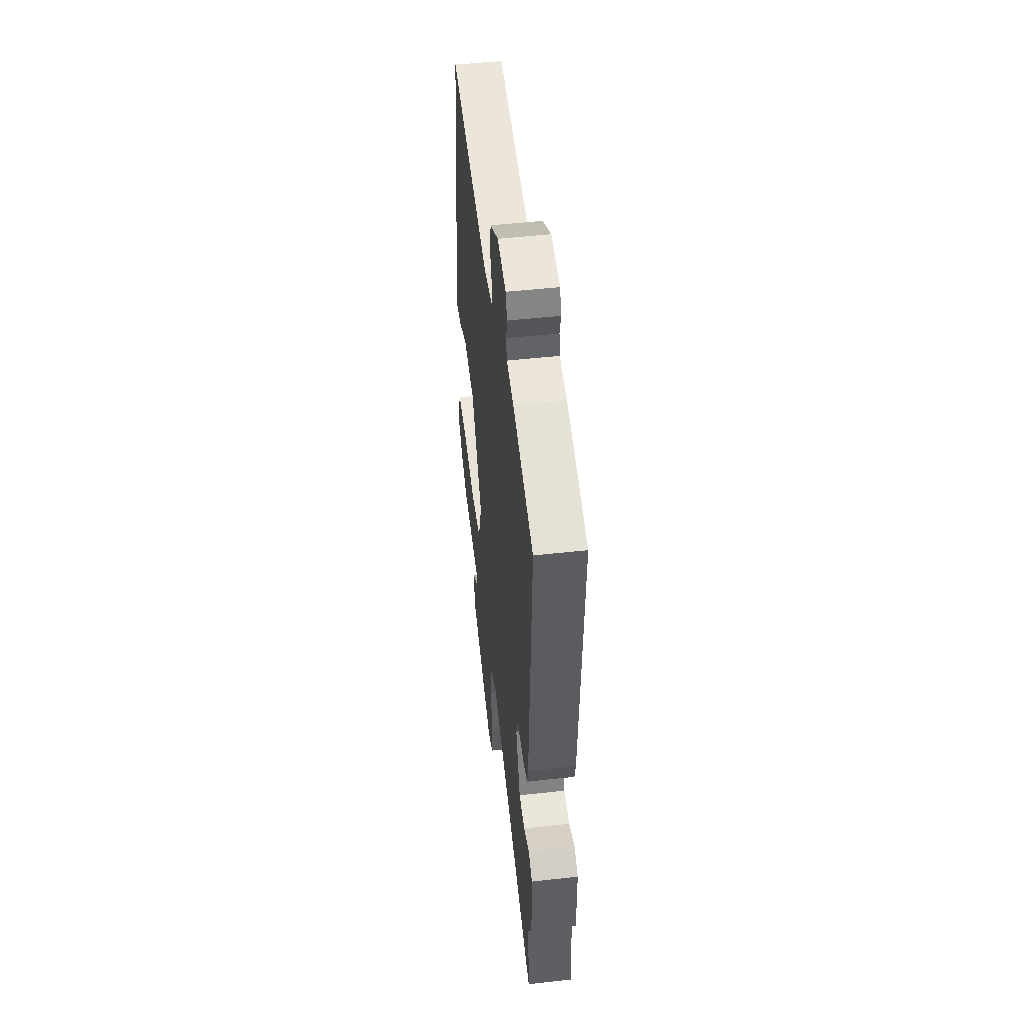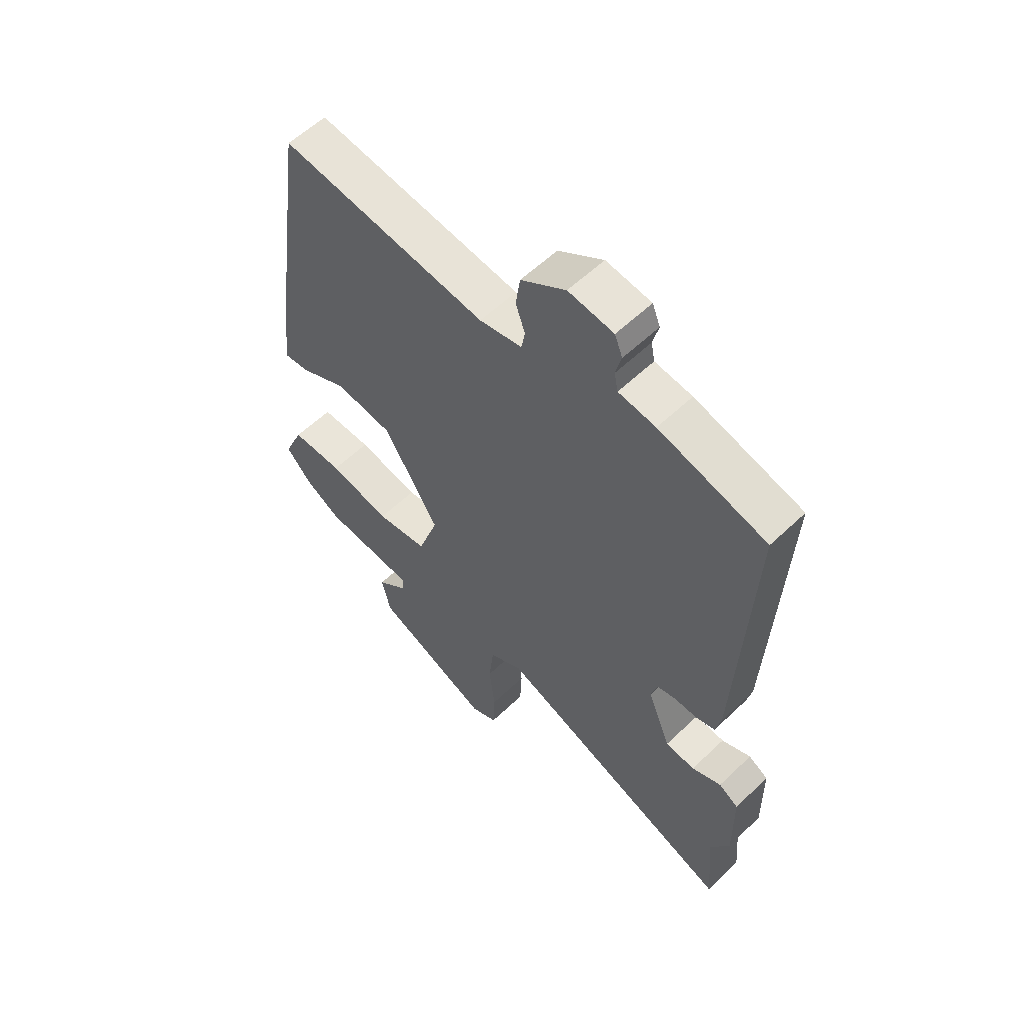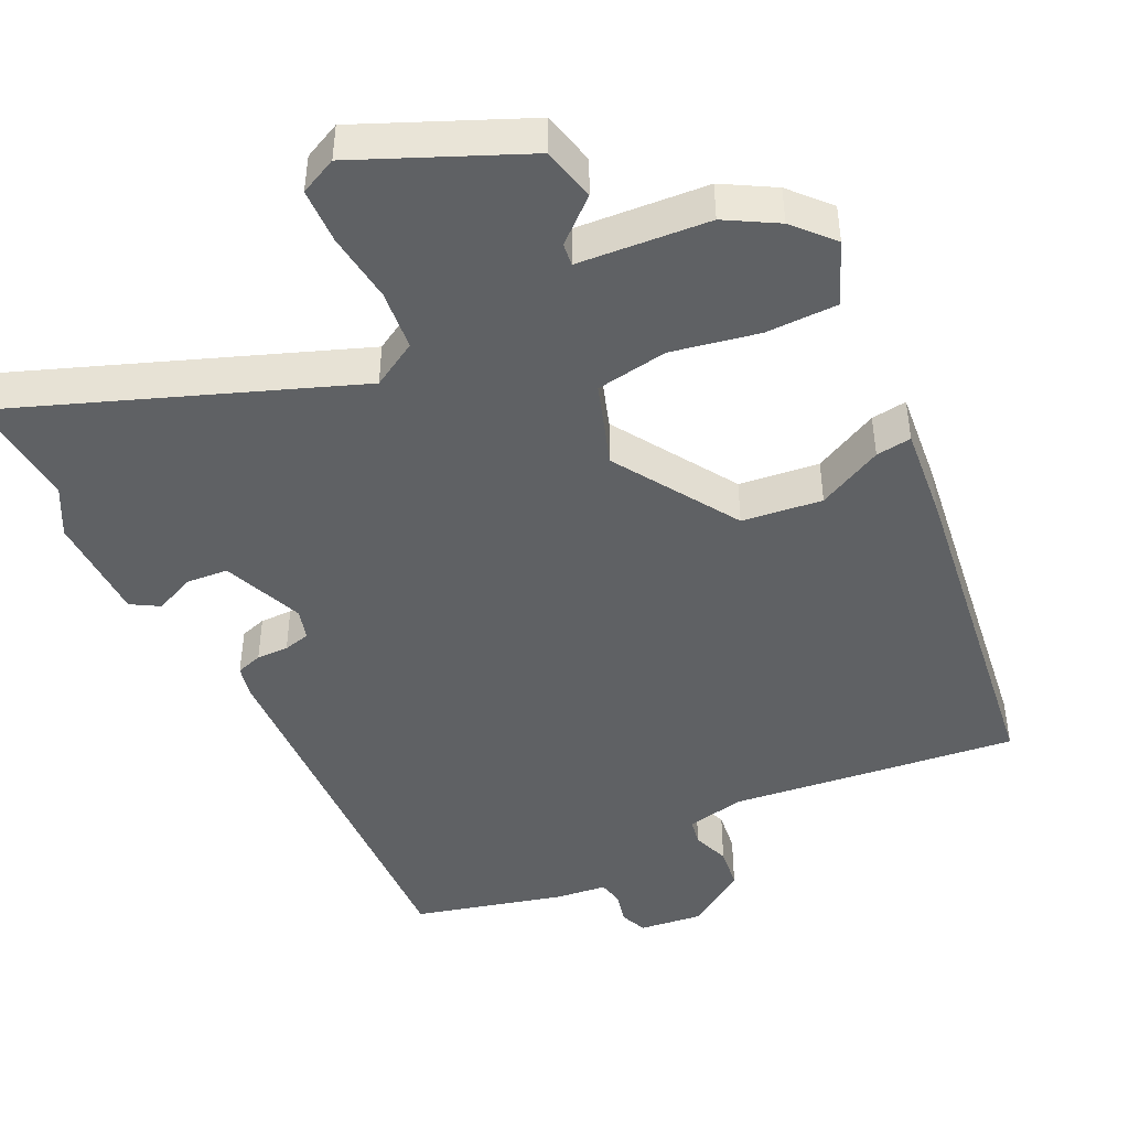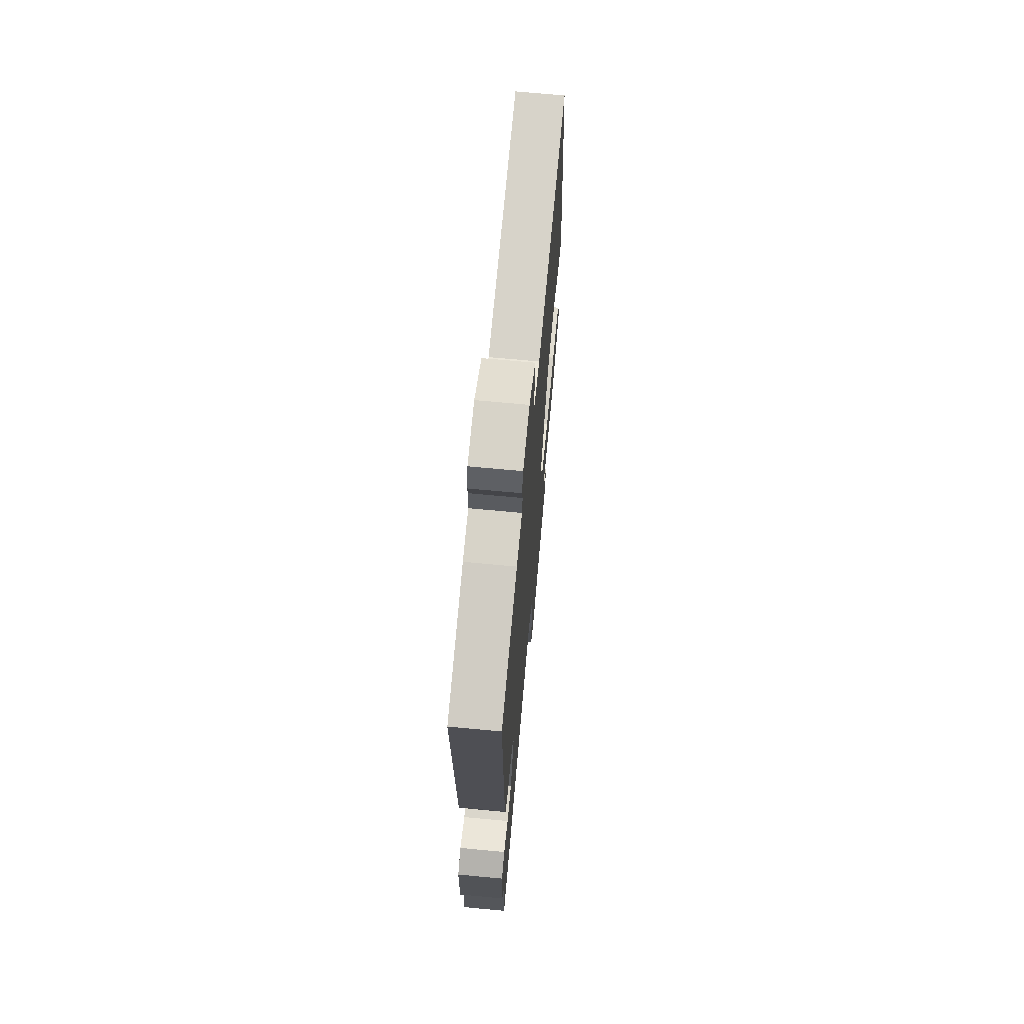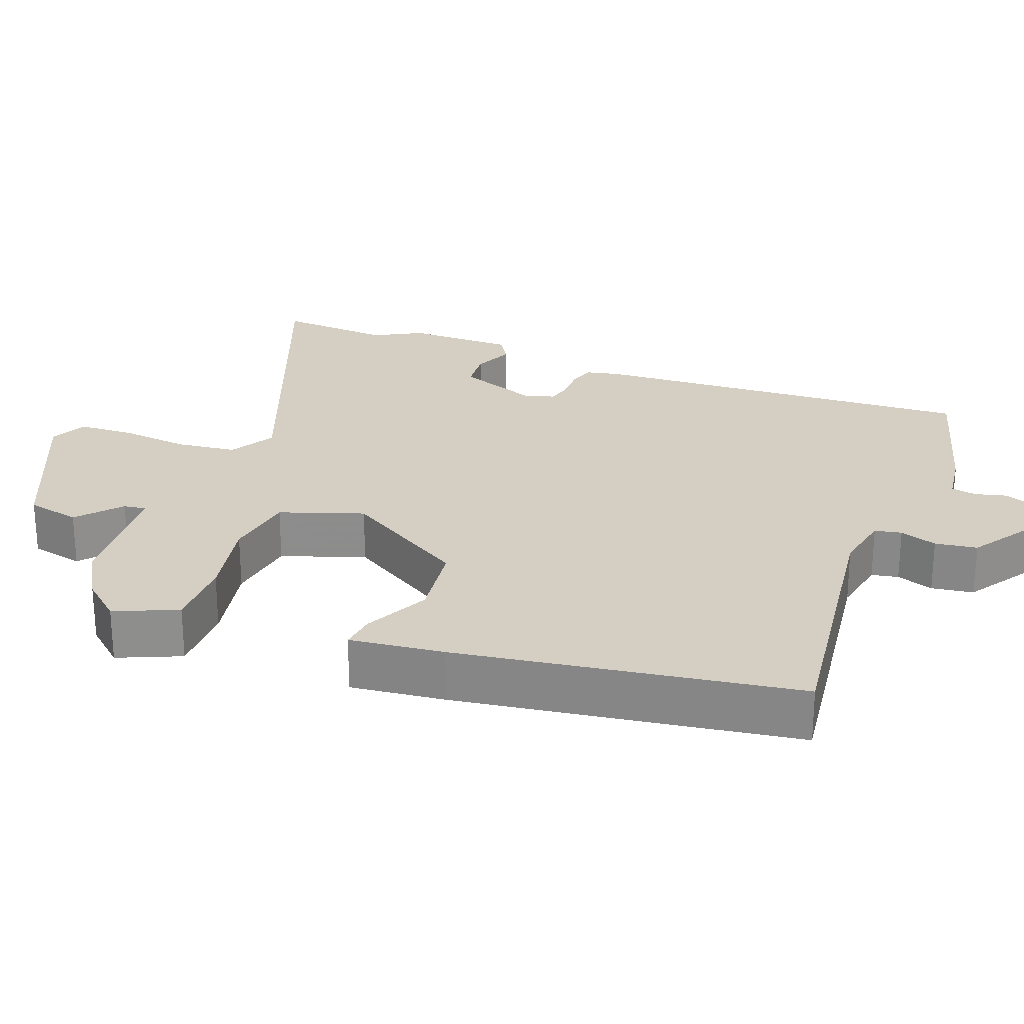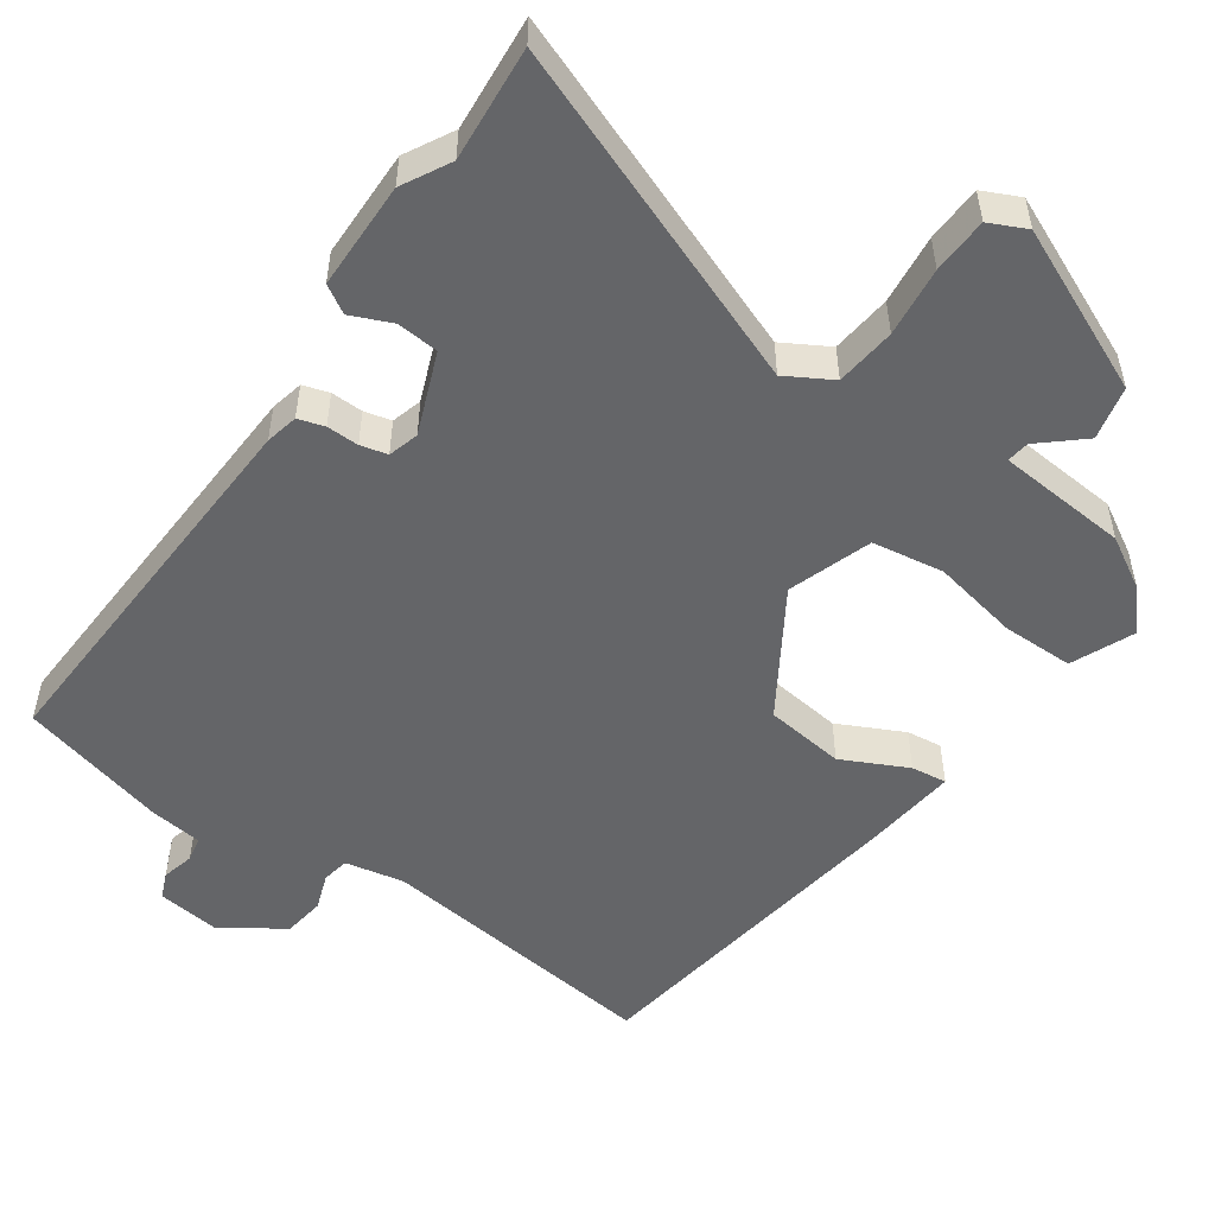
<metadata>
{"format":"obj","ext":"obj","renderer":"f3d","projection":"perspective","resolution":1024,"background":"white","views":[{"elev":50.8,"azim":83.1,"up":"+Z"},{"elev":58.0,"azim":45.4,"up":"+Z"},{"elev":-45.4,"azim":-153.7,"up":"+Y"},{"elev":68.8,"azim":95.4,"up":"+Z"},{"elev":25.4,"azim":-69.4,"up":"+Y"},{"elev":-51.6,"azim":145.1,"up":"+Y"}]}
</metadata>
<code>
v -0.5 0.07 -0.464
v -0.548 0.07 -0.41
v -0.511 0.07 -0.324
v -0.412 0.07 -0.324
v -0.293 0.07 -0.348
v -0.194 0.07 -0.333
v -0.155 0.07 -0.218
v -0.261 0.07 -0.048
v -0.371 0.07 -0.034
v -0.461 0.07 -0.078
v -0.51 0.07 -0.084
v -0.496 0.07 0.046
v -0.429 0.07 0.513
v -0.034 0.07 0.464
v 0.047 0.07 0.48
v 0.054 0.07 0.517
v 0.036 0.07 0.568
v 0.044 0.07 0.626
v 0.129 0.07 0.682
v 0.215 0.07 0.671
v 0.23 0.07 0.634
v 0.219 0.07 0.59
v 0.226 0.07 0.555
v 0.297 0.07 0.546
v 0.502 0.07 0.491
v 0.477 0.07 -0.047
v 0.467 0.07 -0.092
v 0.431 0.07 -0.103
v 0.387 0.07 -0.102
v 0.35 0.07 -0.111
v 0.338 0.07 -0.153
v 0.382 0.07 -0.265
v 0.439 0.07 -0.27
v 0.495 0.07 -0.246
v 0.533 0.07 -0.269
v 0.535 0.07 -0.418
v 0.499 0.07 -0.484
v 0.512 0.07 -0.642
v 0.044 0.07 -0.46
v -0.019 0.07 -0.496
v -0.028 0.07 -0.579
v -0.017 0.07 -0.675
v -0.02 0.07 -0.752
v -0.071 0.07 -0.776
v -0.296 0.07 -0.676
v -0.313 0.07 -0.602
v -0.254 0.07 -0.551
v -0.25 0.07 -0.52
v -0.43 0.07 -0.505
v -0.5 0 -0.464
v -0.548 0 -0.41
v -0.511 0 -0.324
v -0.412 0 -0.324
v -0.293 0 -0.348
v -0.194 0 -0.333
v -0.155 0 -0.218
v -0.261 0 -0.048
v -0.371 0 -0.034
v -0.461 0 -0.078
v -0.51 0 -0.084
v -0.496 0 0.046
v -0.429 0 0.513
v -0.034 0 0.464
v 0.047 0 0.48
v 0.054 0 0.517
v 0.036 0 0.568
v 0.044 0 0.626
v 0.129 0 0.682
v 0.215 0 0.671
v 0.23 0 0.634
v 0.219 0 0.59
v 0.226 0 0.555
v 0.297 0 0.546
v 0.502 0 0.491
v 0.477 0 -0.047
v 0.467 0 -0.092
v 0.431 0 -0.103
v 0.387 0 -0.102
v 0.35 0 -0.111
v 0.338 0 -0.153
v 0.382 0 -0.265
v 0.439 0 -0.27
v 0.495 0 -0.246
v 0.533 0 -0.269
v 0.535 0 -0.418
v 0.499 0 -0.484
v 0.512 0 -0.642
v 0.044 0 -0.46
v -0.019 0 -0.496
v -0.028 0 -0.579
v -0.017 0 -0.675
v -0.02 0 -0.752
v -0.071 0 -0.776
v -0.296 0 -0.676
v -0.313 0 -0.602
v -0.254 0 -0.551
v -0.25 0 -0.52
v -0.43 0 -0.505
f 48 49 1 2
f 44 45 46 47
f 44 47 48
f 41 42 43 44
f 40 41 44 48
f 39 40 48 2
f 37 38 39
f 33 34 35 36
f 32 33 36 37
f 26 27 28 29
f 26 29 30
f 23 24 25 26
f 23 26 30
f 22 23 30 31
f 20 21 22
f 19 20 22
f 16 17 18 19
f 15 16 19 22
f 11 12 13 14
f 9 10 11 14
f 8 9 14 15
f 7 8 15 22
f 2 3 4 5
f 2 5 6
f 32 37 39 2
f 6 7 22 31
f 6 31 32
f 2 6 32
f 51 50 98 97
f 96 95 94 93
f 97 96 93
f 93 92 91 90
f 97 93 90 89
f 51 97 89 88
f 88 87 86
f 85 84 83 82
f 86 85 82 81
f 78 77 76 75
f 79 78 75
f 75 74 73 72
f 79 75 72
f 80 79 72 71
f 71 70 69
f 71 69 68
f 68 67 66 65
f 71 68 65 64
f 63 62 61 60
f 63 60 59 58
f 64 63 58 57
f 71 64 57 56
f 54 53 52 51
f 55 54 51
f 51 88 86 81
f 80 71 56 55
f 81 80 55
f 81 55 51
f 1 50 51 2
f 2 51 52 3
f 3 52 53 4
f 4 53 54 5
f 5 54 55 6
f 6 55 56 7
f 7 56 57 8
f 8 57 58 9
f 9 58 59 10
f 10 59 60 11
f 11 60 61 12
f 12 61 62 13
f 13 62 63 14
f 14 63 64 15
f 15 64 65 16
f 16 65 66 17
f 17 66 67 18
f 18 67 68 19
f 19 68 69 20
f 20 69 70 21
f 21 70 71 22
f 22 71 72 23
f 23 72 73 24
f 24 73 74 25
f 25 74 75 26
f 26 75 76 27
f 27 76 77 28
f 28 77 78 29
f 29 78 79 30
f 30 79 80 31
f 31 80 81 32
f 32 81 82 33
f 33 82 83 34
f 34 83 84 35
f 35 84 85 36
f 36 85 86 37
f 37 86 87 38
f 38 87 88 39
f 39 88 89 40
f 40 89 90 41
f 41 90 91 42
f 42 91 92 43
f 43 92 93 44
f 44 93 94 45
f 45 94 95 46
f 46 95 96 47
f 47 96 97 48
f 48 97 98 49
f 49 98 50 1

</code>
